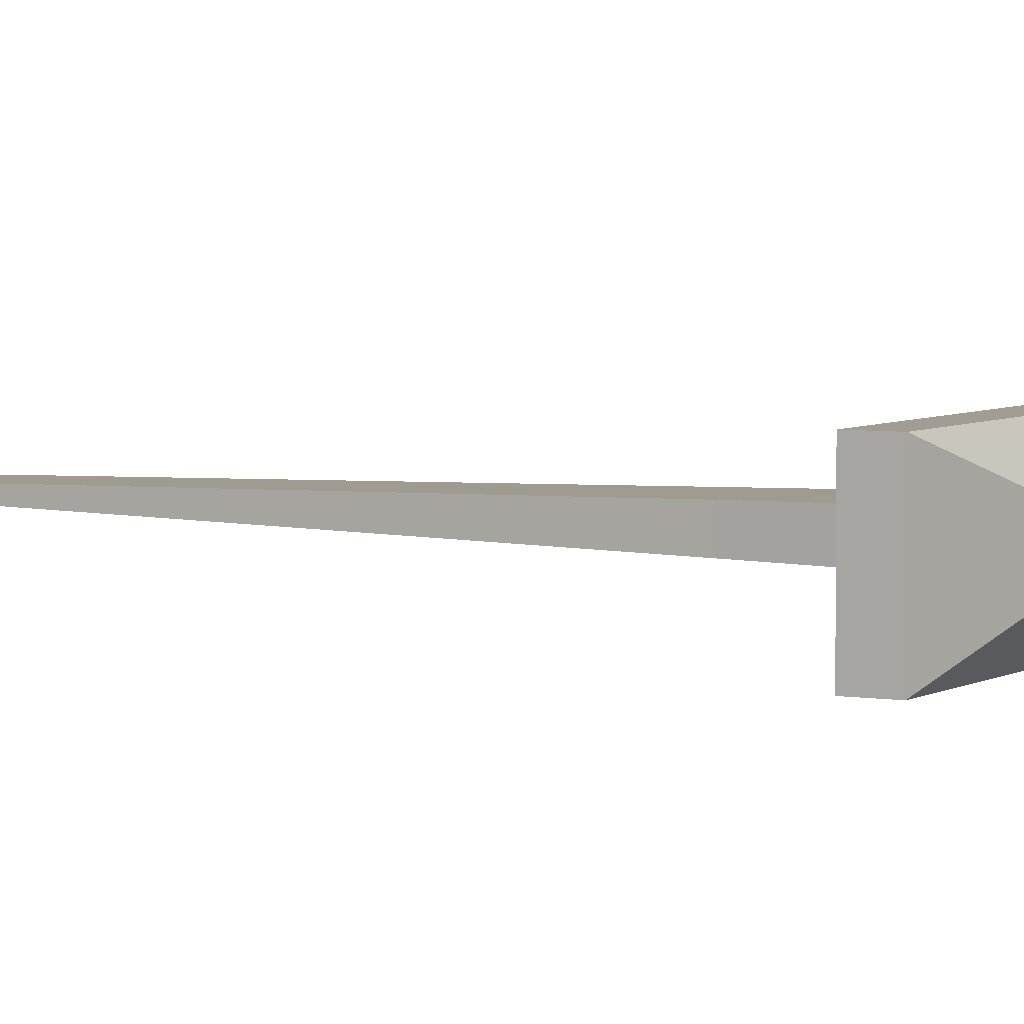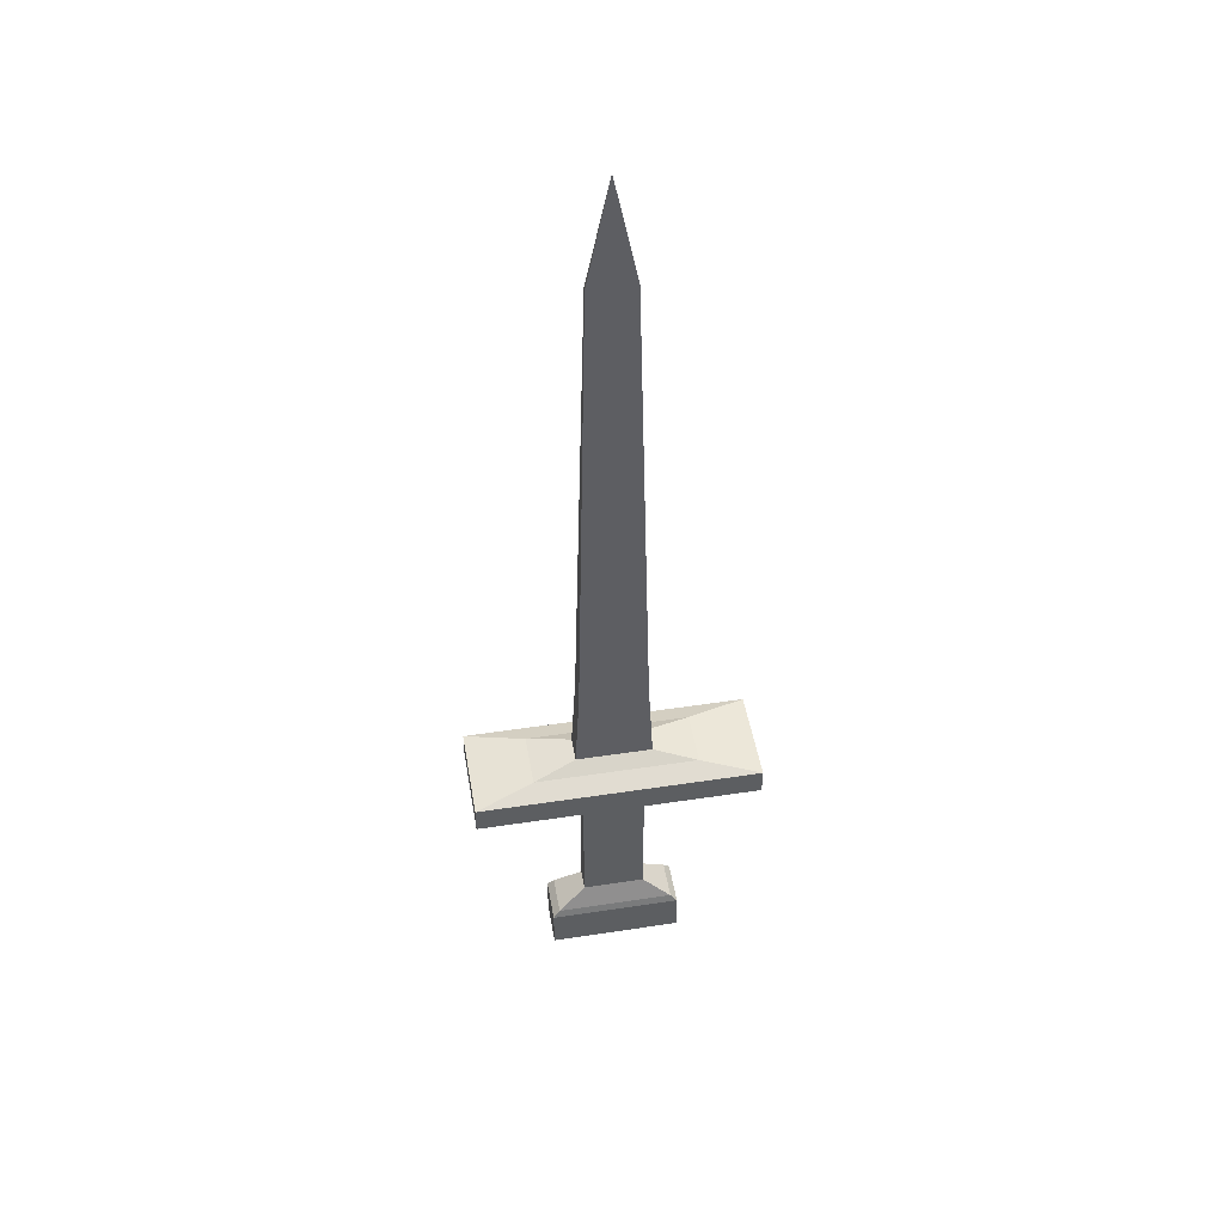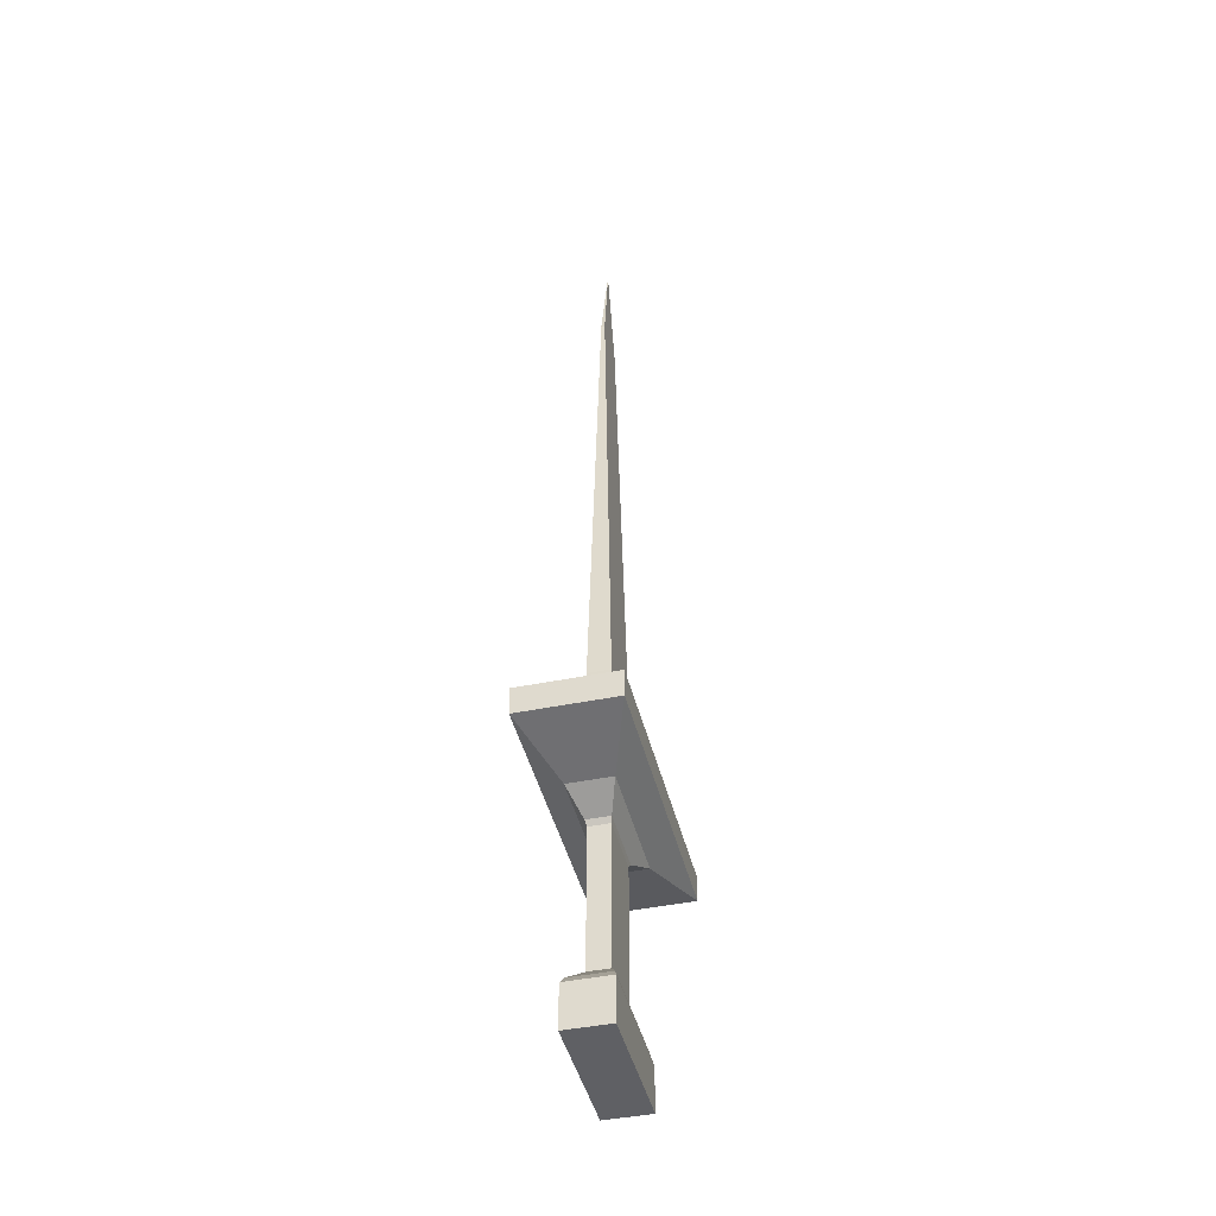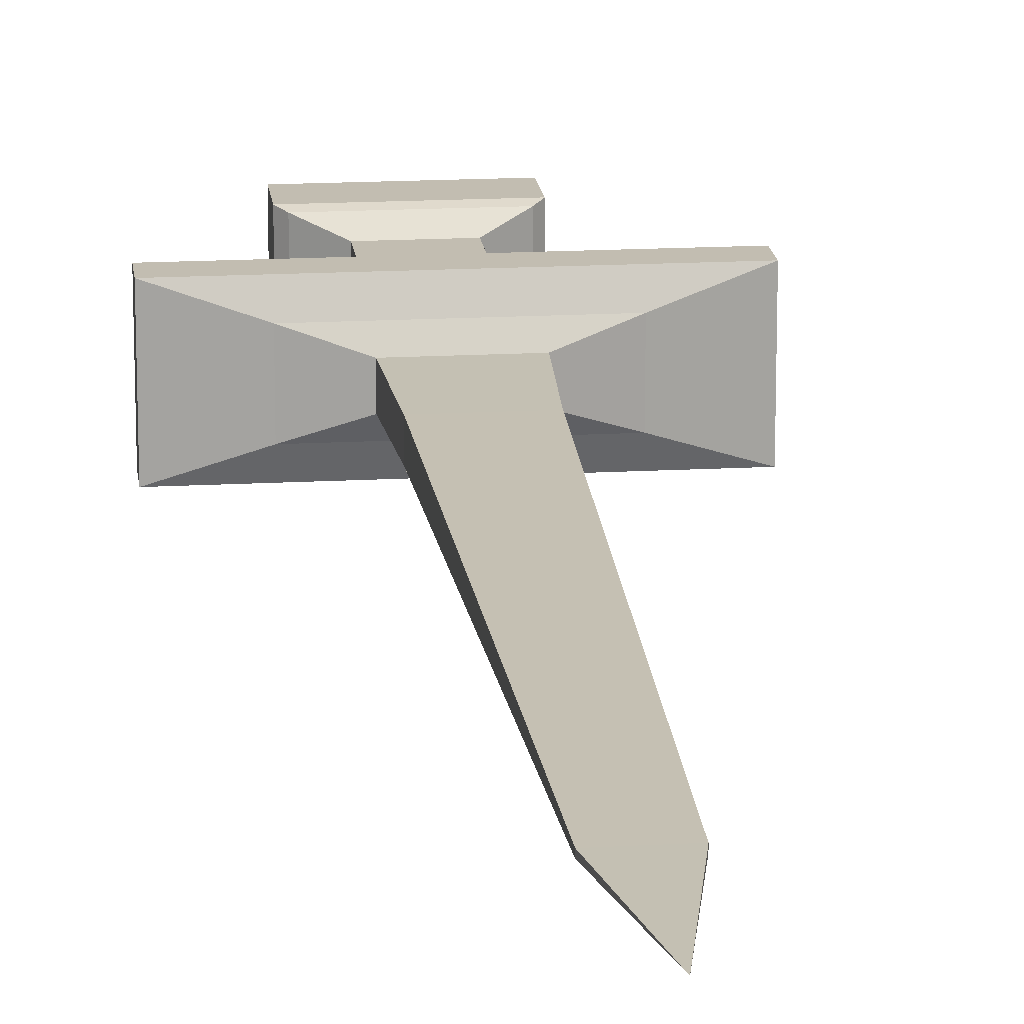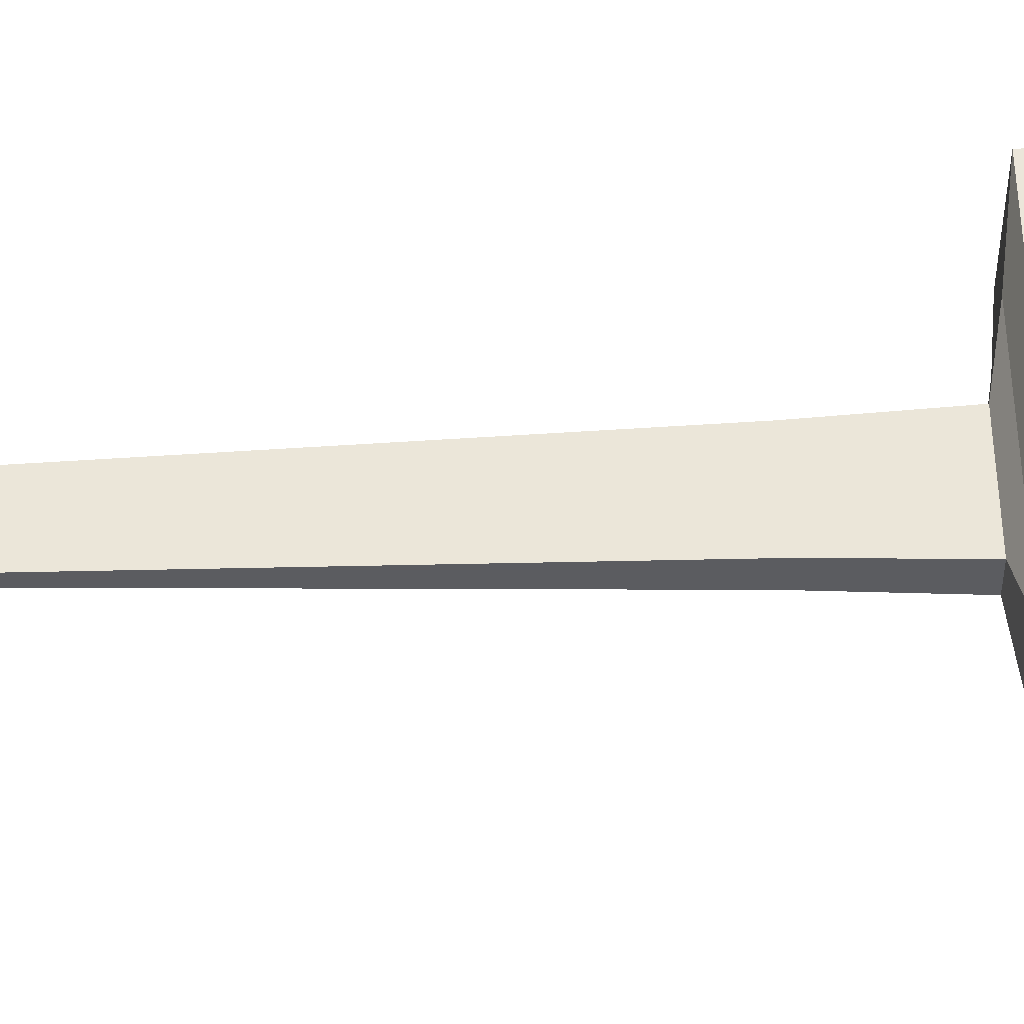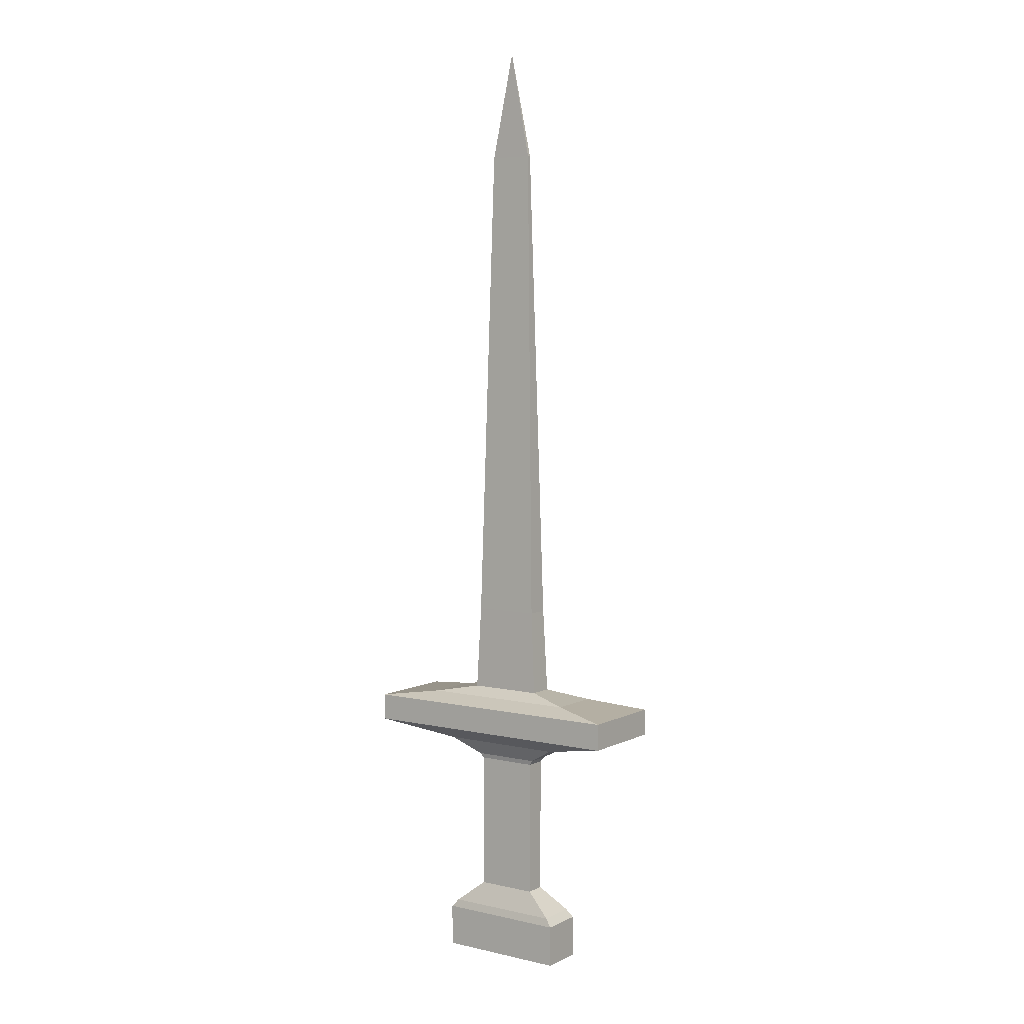
<metadata>
{"format":"obj","ext":"obj","renderer":"f3d","projection":"perspective","resolution":1024,"background":"white","views":[{"elev":4.6,"azim":-61.0,"up":"+Z"},{"elev":48.1,"azim":170.3,"up":"+Y"},{"elev":-43.6,"azim":-76.5,"up":"+Y"},{"elev":17.0,"azim":173.6,"up":"+Z"},{"elev":55.0,"azim":-91.9,"up":"+Z"},{"elev":5.4,"azim":35.0,"up":"+Y"}]}
</metadata>
<code>
o Cube
v 0.1867 0.1202 -0.06259
v 0.1867 0 -0.06259
v 0.1867 0.1202 0.06259
v 0.1867 0 0.06259
v -0.1867 0.1202 -0.06259
v -0.1867 0 -0.06259
v -0.1867 0.1202 0.06259
v -0.1867 0 0.06259
v 0.1675 0.1429 -0.05615
v 0.1675 0.1429 0.05615
v -0.1675 0.1429 -0.05615
v -0.1675 0.1429 0.05615
v 0.08761 0.2065 -0.02937
v 0.08761 0.2065 0.02937
v -0.08761 0.2065 -0.02937
v -0.08761 0.2065 0.02937
v 0.08761 0.6061 -0.02937
v 0.08761 0.6061 0.02937
v -0.08761 0.6061 -0.02937
v -0.08761 0.6061 0.02937
v 0.09747 0.6197 -0.03267
v 0.09747 0.6197 0.03267
v -0.09747 0.6197 -0.03267
v -0.09747 0.6197 0.03267
v 0.1817 0.6651 -0.06092
v 0.1817 0.6651 0.06092
v -0.1817 0.6651 -0.06092
v -0.1817 0.6651 0.06092
v 0.3996 0.7105 -0.134
v 0.3996 0.7105 0.134
v -0.3996 0.7105 -0.134
v -0.3996 0.7105 0.134
v 0.3996 0.7877 -0.134
v 0.3996 0.7877 0.134
v -0.3996 0.7877 -0.134
v -0.3996 0.7877 0.134
v 0.2309 0.8104 -0.07739
v 0.2309 0.8104 0.07739
v -0.2309 0.8104 -0.07739
v -0.2309 0.8104 0.07739
v 0.1073 0.8331 -0.03597
v 0.1073 0.8331 0.03597
v -0.1073 0.8331 -0.03597
v -0.1073 0.8331 0.03597
v 0.09494 1.077 -0.03183
v 0.09494 1.077 0.03183
v -0.09494 1.077 -0.03183
v -0.09494 1.077 0.03183
v 0 2.76 0
v 0 2.76 0
v 0 2.76 0
v 0 2.76 0
v -0.0621 2.456 -0.005238
v 0.0621 2.456 -0.005238
v 0.0621 2.456 0.005238
v -0.0621 2.456 0.005238
f 3 1 9 10
f 4 3 7 8
f 8 7 5 6
f 6 2 4 8
f 2 1 3 4
f 6 5 1 2
f 11 12 16 15
f 1 5 11 9
f 7 3 10 12
f 5 7 12 11
f 13 15 19 17
f 12 10 14 16
f 9 11 15 13
f 10 9 13 14
f 18 17 21 22
f 14 13 17 18
f 15 16 20 19
f 16 14 18 20
f 23 24 28 27
f 19 20 24 23
f 20 18 22 24
f 17 19 23 21
f 25 27 31 29
f 24 22 26 28
f 21 23 27 25
f 22 21 25 26
f 31 32 36 35
f 26 25 29 30
f 27 28 32 31
f 28 26 30 32
f 35 36 40 39
f 32 30 34 36
f 29 31 35 33
f 30 29 33 34
f 37 39 43 41
f 36 34 38 40
f 33 35 39 37
f 34 33 37 38
f 43 44 48 47
f 38 37 41 42
f 39 40 44 43
f 40 38 42 44
f 54 53 51 49
f 44 42 46 48
f 41 43 47 45
f 42 41 45 46
f 49 51 52 50
f 55 54 49 50
f 53 56 52 51
f 56 55 50 52
f 48 46 55 56
f 47 48 56 53
f 46 45 54 55
f 45 47 53 54

</code>
